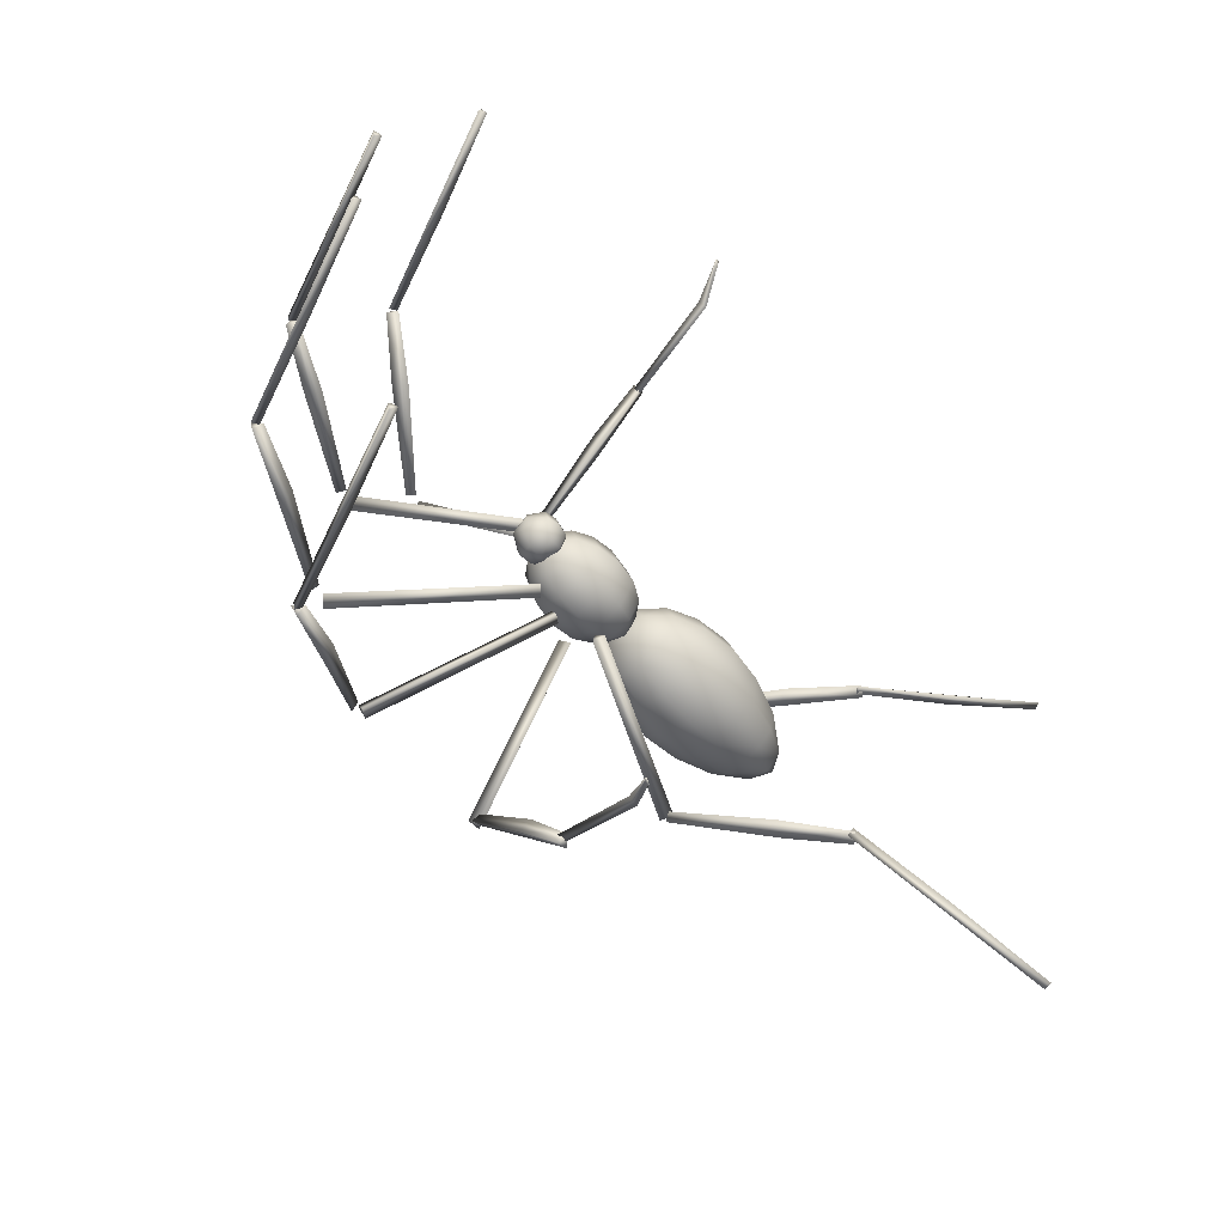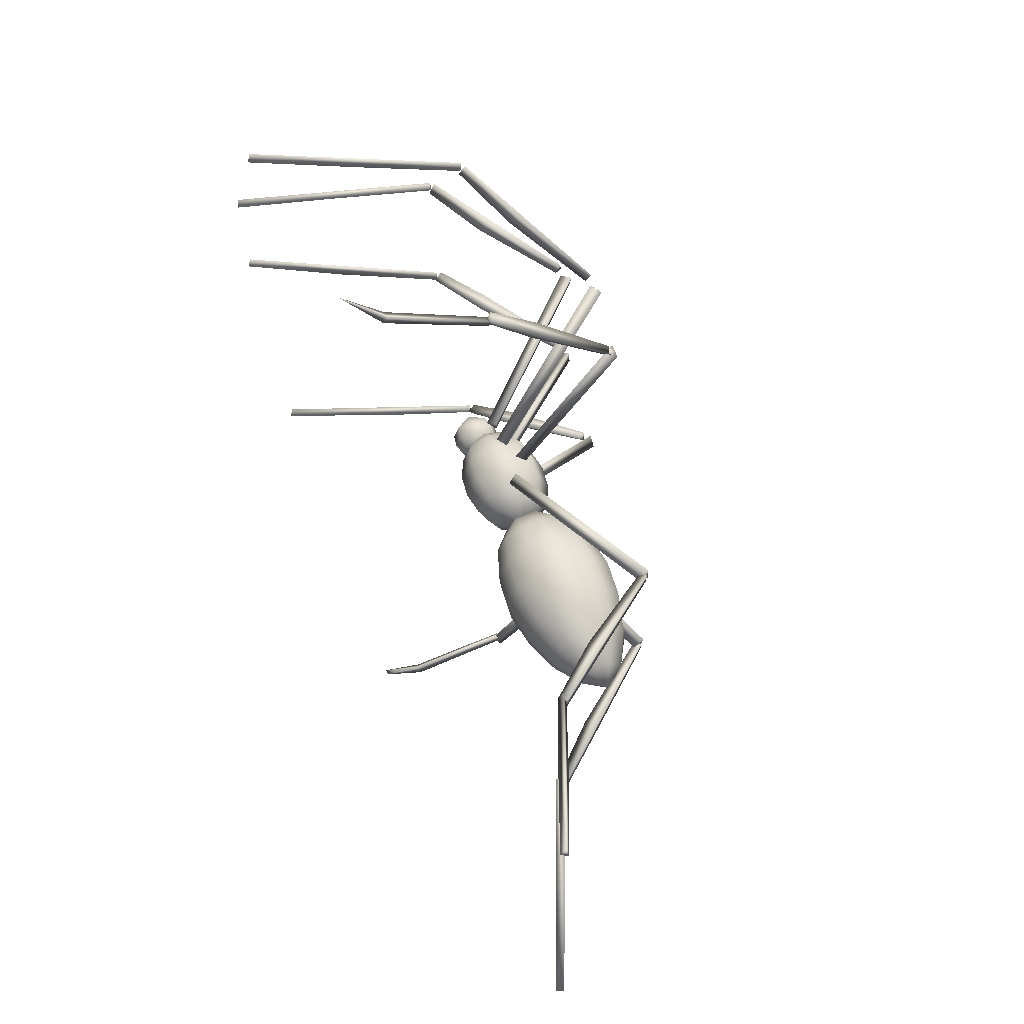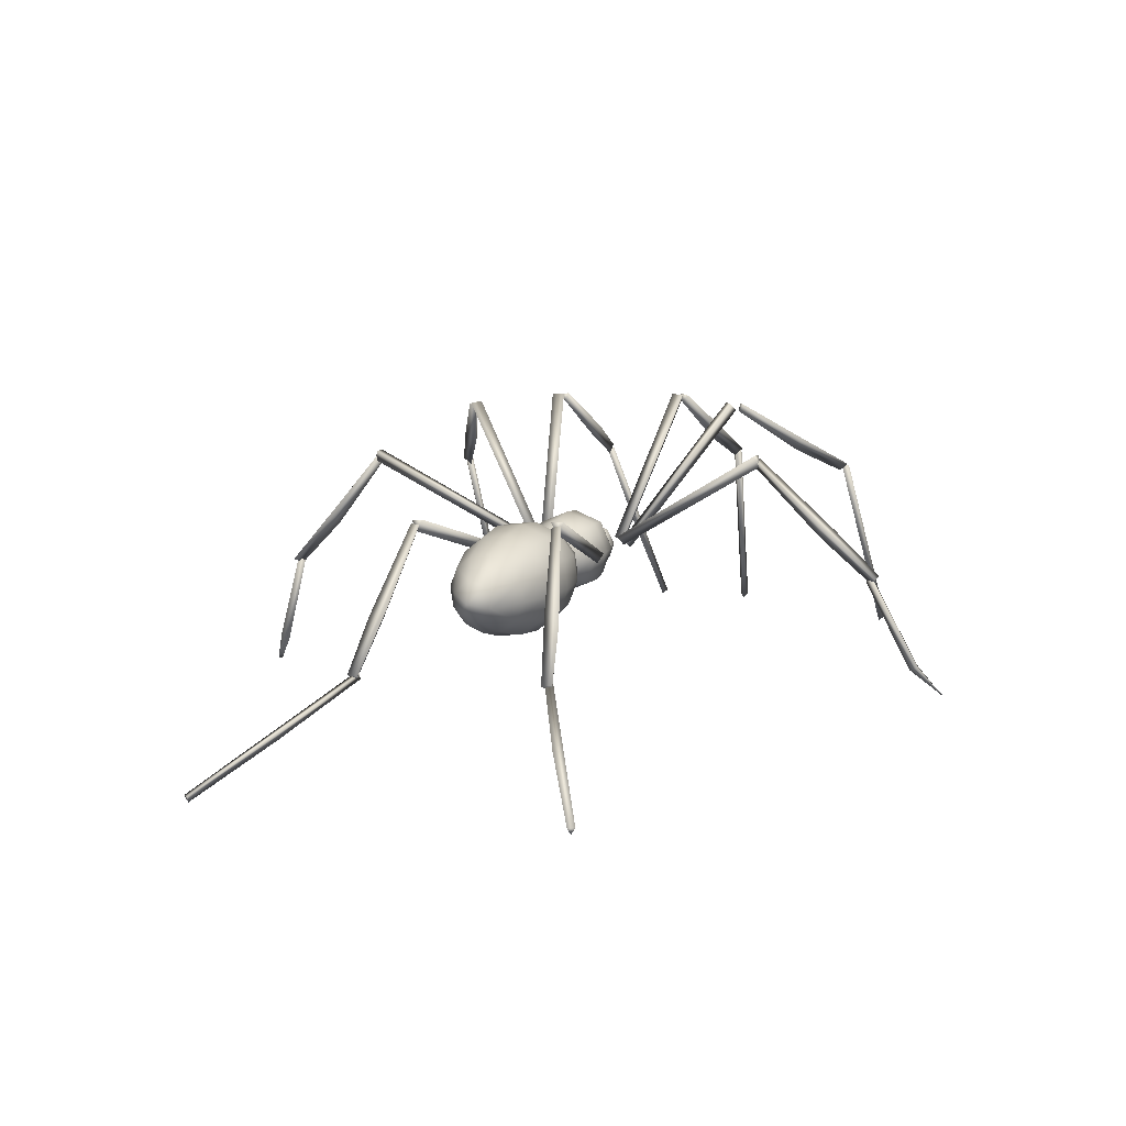
<metadata>
{"format":"obj","ext":"obj","renderer":"f3d","projection":"perspective","resolution":1024,"background":"white","views":[{"elev":-51.7,"azim":130.4,"up":"+Y"},{"elev":54.9,"azim":-115.1,"up":"+Y"},{"elev":11.7,"azim":-61.4,"up":"+Z"}]}
</metadata>
<code>
v 0.564 0.1514 -0.1749
v 0.5626 0.1357 -0.174
v 0.5792 -0.06706 -0.1644
v 0.575 -0.0519 -0.165
v 0.5521 0.1428 -0.1824
v 0.566 -0.06156 -0.1726
v 0.4621 0.1746 0.000187
v 0.4817 -0.09134 0.013
v 0.3894 0.207 0.1877
v 0.3877 0.1914 0.189
v 0.4143 -0.1183 0.2037
v 0.3849 0.1917 0.1976
v 0.4097 -0.1031 0.2036
v 0.3653 0.474 -0.1951
v 0.4491 -0.4436 -0.1504
v 0.3793 0.2119 0.1919
v 0.4071 -0.103 0.2118
v 0.3596 0.4887 -0.1962
v 0.4462 -0.4591 -0.15
v 0.3763 0.1998 0.1827
v 0.4054 -0.1243 0.2081
v 0.3738 0.195 0.1787
v 0.4005 -0.1142 0.1979
v 0.3526 0.4756 -0.2034
v 0.437 -0.4482 -0.1584
v 0.3969 -0.1101 0.1935
v 0.2611 0.4673 -0.01892
v 0.3439 -0.4389 0.02517
v 0.281 0.1728 0.2561
v 0.301 -0.09764 0.2691
v 0.2544 0.1759 0.2367
v 0.2493 0.1973 0.2616
v 0.2756 -0.1074 0.2504
v 0.2742 -0.1269 0.2772
v 0.1901 0.4525 0.1719
v 0.2697 -0.4189 0.2143
v 0.1878 0.4517 0.1801
v 0.2672 -0.4177 0.2224
v 0.1847 0.4673 0.1703
v 0.2671 -0.4345 0.2142
v 0.1763 0.4552 0.1654
v 0.2567 -0.4247 0.2082
v 0.1761 0.4494 0.1615
v 0.2554 -0.4194 0.2038
v 0.1738 0.4673 0.1743
v 0.2563 -0.436 0.2183
v 0.1042 0.3897 0.2411
v 0.1733 -0.3662 0.2779
v 0.1032 0.1573 0.3512
v 0.09856 0.1742 0.3465
v 0.1225 -0.1055 0.3639
v 0.1466 -0.3635 0.2586
v 0.07861 0.3803 0.2224
v 0.121 -0.1233 0.3608
v 0.09391 0.1601 0.3355
v 0.114 -0.1114 0.3486
v 0.06488 0.3976 0.2473
v 0.136 -0.3805 0.2851
v 0.07999 0.164 0.3394
v 0.101 -0.1173 0.353
v 0.06688 0.1486 0.355
v 0.08518 -0.1032 0.3671
v 0.05993 0.1725 0.3529
v 0.08268 -0.128 0.3674
v -0.04656 0.2986 0.3405
v 0.007636 -0.2947 0.3694
v -0.05636 0.2966 0.325
v -0.002214 -0.2961 0.3539
v -0.05827 0.3115 0.3358
v -0.001494 -0.31 0.366
v -0.01506 -0.2964 0.3577
v -0.06908 0.295 0.3289
v -0.06913 0.2751 0.3454
v -0.01884 -0.2754 0.3722
v -0.03642 -0.2929 0.3715
v -0.08957 0.289 0.3432
v -0.05672 -0.007676 0.05699
v -0.06068 -0.01819 0.08768
v -0.06051 -0.03193 0.06185
v -0.06661 0.01729 0.06393
v -0.07782 -0.01197 0.02678
v -0.08249 0.01961 0.09213
v -0.0811 0.01624 0.03644
v -0.07721 -0.03918 0.03916
v -0.08029 -0.05077 0.06795
v -0.0905 -0.04064 0.09822
v -0.09691 0.03245 0.06365
v -0.09414 -0.009136 0.1095
v -0.09953 -0.0139 0.02163
v -0.1027 0.01766 0.03299
v -0.09706 -0.04426 0.03601
v -0.1044 0.02052 0.09515
v -0.1086 -0.009335 0.05954
v -0.1046 -0.05619 0.06753
v -0.1123 -0.03636 0.0633
v -0.1175 0.01792 0.06811
v -0.1144 -0.02398 0.1031
v -0.1157 -0.0407 0.09529
v -0.1187 -0.01155 0.1058
v -0.1257 0.01495 0.0913
v -0.1242 0.01232 0.03606
v -0.1215 -0.01539 0.02572
v -0.1205 -0.0419 0.03832
v -0.1275 0.02447 0.0642
v -0.1357 0.07615 0.07438
v -0.1333 0.02358 0.1107
v -0.1247 -0.09591 0.08262
v -0.1471 0.06198 0.0885
v -0.1382 -0.03573 0.07723
v -0.1411 -0.008392 0.08636
v -0.1396 -0.01472 0.01855
v -0.1363 -0.05501 0.03703
v -0.1438 0.02677 0.03391
v -0.1359 -0.0705 0.07852
v -0.1465 0.04516 0.07411
v -0.1385 -0.0521 0.1187
v -0.1427 -0.01061 0.1341
v -0.1386 -0.08274 0.09541
v -0.1538 0.08358 0.08659
v -0.1453 -0.01382 0.05485
v -0.1413 -0.1053 0.09565
v -0.08736 -0.7774 -0.1644
v -0.2225 0.7024 -0.2364
v -0.2319 0.7072 -0.2355
v -0.09575 -0.7837 -0.1629
v -0.166 -0.1335 0.08333
v -0.1856 0.08185 0.07285
v -0.1699 -0.09152 0.07836
v -0.1838 0.0596 0.07259
v -0.1734 -0.06749 0.1309
v -0.1832 0.03936 0.1268
v -0.1789 -0.01328 0.151
v -0.1748 -0.01865 -3e-06
v -0.1705 -0.07129 0.02414
v -0.1803 0.03556 0.02006
v -0.1684 -0.1151 0.09616
v -0.1848 0.06457 0.08741
v -0.2041 0.07702 0.08562
v -0.1851 -0.1309 0.09574
v -0.1255 -0.7398 -0.1006
v -0.2538 0.6648 -0.1689
v -0.2655 0.6516 -0.1761
v -0.1393 -0.7296 -0.1089
v -0.2719 0.6687 -0.1706
v -0.1426 -0.747 -0.1017
v -0.2285 0.07842 0.1057
v -0.209 -0.1348 0.1161
v -0.2167 -0.02276 -0.007217
v -0.212 -0.07974 0.01892
v -0.2226 0.03592 0.0145
v -0.2114 -0.1016 0.0776
v -0.2264 0.06193 0.07136
v -0.2151 -0.07563 0.1345
v -0.2257 0.04003 0.13
v -0.2211 -0.01694 0.1562
v -0.1717 -0.659 0.07491
v -0.2862 0.5943 0.01392
v -0.2408 0.08456 0.08762
v -0.2199 -0.1447 0.09878
v -0.2825 0.5283 0.1067
v -0.1808 -0.5848 0.1609
v -0.288 0.6082 0.01648
v -0.171 -0.6726 0.07882
v -0.2926 0.5919 0.002245
v -0.1783 -0.6589 0.06312
v -0.2889 0.4973 0.09717
v -0.1927 -0.5565 0.1485
v -0.2513 0.07393 0.1053
v -0.2322 -0.1345 0.1155
v -0.1834 -0.6506 0.06828
v -0.2962 0.5834 0.008232
v -0.1861 -0.6651 0.07425
v -0.3014 0.5976 0.0128
v -0.2885 0.3881 0.2631
v -0.2135 -0.4335 0.3031
v -0.2899 0.3918 0.2559
v -0.2141 -0.4381 0.2962
v -0.3087 0.6035 0.01203
v -0.1921 -0.6722 0.07412
v -0.2938 0.3782 0.244
v -0.2203 -0.4267 0.2831
v -0.3022 0.3957 0.2425
v -0.2254 -0.4454 0.2834
v -0.2589 -0.02643 -0.001994
v -0.2546 -0.07907 0.02215
v -0.2644 0.02779 0.01807
v -0.254 -0.0993 0.07637
v -0.2679 0.05182 0.0706
v -0.2575 -0.07527 0.1289
v -0.2673 0.03159 0.1248
v -0.263 -0.02106 0.149
v -0.3109 0.5033 0.1214
v -0.2134 -0.564 0.1733
v -0.3072 0.3879 0.2521
v -0.2318 -0.4378 0.2923
v -0.257 -0.1189 0.08397
v -0.2751 0.07921 0.07197
v -0.2763 0.05668 0.07454
v -0.2623 -0.0968 0.08437
v -0.313 0.3837 0.2623
v -0.2383 -0.4337 0.3021
v -0.2824 0.06623 0.05442
v -0.2665 -0.1092 0.06532
v -0.3014 0.01531 0.1119
v -0.2981 -0.02498 0.1304
v -0.295 -0.0291 0.01487
v -0.2917 -0.06939 0.03335
v -0.2992 0.0124 0.03023
v -0.2913 -0.08487 0.07485
v -0.3019 0.03079 0.07043
v -0.3064 -0.06077 0.1091
v -0.3146 -0.03108 0.07232
v -0.319 -0.0602 0.1036
v -0.3203 -0.03441 0.03011
v -0.3227 -0.02902 0.1142
v -0.3241 0.002843 0.04871
v -0.3176 -0.06898 0.05354
v -0.3254 0.005546 0.09078
v -0.3247 -0.01391 0.09703
v -0.3199 -0.05817 0.06537
v -0.3246 -0.004384 0.05643
v -0.3282 -0.03162 0.05441
v -0.3586 -0.02609 -0.005106
v -0.3551 -0.06496 0.000536
v -0.3623 0.01033 0.009711
v -0.3528 -0.09587 0.02513
v -0.3653 0.03455 0.04102
v -0.3523 -0.1105 0.06208
v -0.3667 0.04007 0.08044
v -0.3538 -0.105 0.1015
v -0.3662 0.02541 0.1174
v -0.3568 -0.0808 0.1328
v -0.3639 -0.005502 0.142
v -0.3605 -0.04438 0.1476
v -0.4145 -0.02849 -0.02985
v -0.41 -0.07928 -0.02247
v -0.4193 0.0191 -0.01049
v -0.407 -0.1197 0.009656
v -0.4232 0.05074 0.03042
v -0.4064 -0.1388 0.05794
v -0.4251 0.05795 0.08192
v -0.4082 -0.1316 0.1094
v -0.4245 0.0388 0.1302
v -0.4121 -0.09997 0.1503
v -0.4215 -0.001588 0.1623
v -0.417 -0.05238 0.1697
v -0.4807 -0.03364 -0.03964
v -0.4758 -0.08861 -0.03166
v -0.486 0.01787 -0.01868
v -0.4726 -0.1323 0.00312
v -0.4902 0.05212 0.0256
v -0.4719 -0.1531 0.05538
v -0.4922 0.05992 0.08134
v -0.4739 -0.1453 0.1111
v -0.4915 0.03919 0.1336
v -0.4782 -0.111 0.1554
v -0.4883 -0.004521 0.1684
v -0.4834 -0.0595 0.1764
v -0.5471 -0.04076 -0.03299
v -0.5426 -0.09155 -0.02561
v -0.552 0.006832 -0.01363
v -0.5396 -0.1319 0.006517
v -0.5559 0.03847 0.02728
v -0.539 -0.1511 0.0548
v -0.5578 0.04568 0.07878
v -0.5409 -0.1439 0.1063
v -0.5571 0.02653 0.1271
v -0.5448 -0.1122 0.1472
v -0.5542 -0.01386 0.1592
v -0.5496 -0.06465 0.1666
v -0.6013 0.1022 0.1748
v -0.5746 -0.1905 0.1914
v -0.6054 0.1142 0.1901
v -0.5766 -0.2014 0.2078
v -0.6071 0.08938 0.1927
v -0.5828 -0.1772 0.208
v -0.6143 0.1105 0.1849
v -0.586 -0.2 0.2023
v -0.5873 -0.1912 0.187
v -0.6138 0.1002 0.1704
v -0.6144 0.09245 0.1833
v -0.5894 -0.1825 0.199
v -0.6201 -0.05028 -0.0113
v -0.6166 -0.08916 -0.005654
v -0.6238 -0.01386 0.003521
v -0.6144 -0.1201 0.01894
v -0.6268 0.01036 0.03483
v -0.6139 -0.1347 0.05589
v -0.6282 0.01587 0.07424
v -0.6153 -0.1292 0.09531
v -0.6278 0.001213 0.1112
v -0.6183 -0.105 0.1266
v -0.6255 -0.02969 0.1358
v -0.622 -0.06857 0.1414
v -0.6836 -0.02654 0.07634
v -0.682 -0.03491 0.03633
v -0.6817 -0.05659 0.1036
v -0.6783 -0.07321 0.02387
v -0.6764 -0.1029 0.05113
v -0.6811 -0.08975 0.09328
v -0.7049 0.117 0.01731
v -0.6725 -0.2388 0.03697
v -0.6884 -0.2221 0.0609
v -0.7177 0.1 0.04285
v -0.7093 -0.06878 0.06303
v -0.7341 0.1315 0.02315
v -0.6986 -0.2577 0.04445
v -0.7876 0.1292 -0.07306
v -0.7508 -0.2744 -0.05105
v -0.7514 -0.2645 -0.06344
v -0.7863 0.1182 -0.08443
v -0.7906 0.1239 -0.08557
v -0.7546 -0.271 -0.06398
v -0.7939 0.115 -0.07082
v -0.7596 -0.2615 -0.05014
v -0.8063 0.1339 -0.07351
v -0.7683 -0.2824 -0.05088
v -0.8064 0.1122 -0.07542
v -0.7723 -0.2615 -0.05487
v -0.9084 -0.369 -0.1385
v -0.959 0.1849 -0.1678
v -0.9676 0.1809 -0.1513
v -0.9178 -0.3651 -0.1224
v -1.133 0.2681 -0.2375
v -1.064 -0.4885 -0.1983
v -1.133 0.259 -0.2497
v -1.065 -0.4809 -0.2113
v -1.14 0.2559 -0.2368
v -1.073 -0.4779 -0.1987
f 300 297 305
f 297 295 305
f 295 296 305
f 296 298 305
f 298 299 305
f 299 300 305
f 292 294 300
f 300 294 297
f 294 293 297
f 293 291 297
f 297 291 295
f 291 289 295
f 289 287 295
f 295 287 296
f 287 285 296
f 285 283 296
f 296 283 298
f 283 284 298
f 284 286 298
f 298 286 299
f 286 288 299
f 288 290 299
f 299 290 300
f 290 292 300
f 268 270 292
f 292 270 294
f 270 269 294
f 294 269 293
f 269 267 293
f 293 267 291
f 267 265 291
f 291 265 289
f 265 263 289
f 289 263 287
f 263 261 287
f 287 261 285
f 261 259 285
f 285 259 283
f 259 260 283
f 283 260 284
f 260 262 284
f 284 262 286
f 262 264 286
f 286 264 288
f 264 266 288
f 288 266 290
f 266 268 290
f 290 268 292
f 256 258 268
f 268 258 270
f 258 257 270
f 270 257 269
f 257 255 269
f 269 255 267
f 255 253 267
f 267 253 265
f 253 251 265
f 265 251 263
f 251 249 263
f 263 249 261
f 249 247 261
f 261 247 259
f 247 248 259
f 259 248 260
f 248 250 260
f 260 250 262
f 250 252 262
f 262 252 264
f 252 254 264
f 264 254 266
f 254 256 266
f 266 256 268
f 244 246 256
f 256 246 258
f 246 245 258
f 258 245 257
f 245 243 257
f 257 243 255
f 243 241 255
f 255 241 253
f 241 239 253
f 253 239 251
f 239 237 251
f 251 237 249
f 237 235 249
f 249 235 247
f 235 236 247
f 247 236 248
f 236 238 248
f 248 238 250
f 238 240 250
f 250 240 252
f 240 242 252
f 252 242 254
f 242 244 254
f 254 244 256
f 232 234 244
f 244 234 246
f 234 233 246
f 246 233 245
f 233 231 245
f 245 231 243
f 231 229 243
f 243 229 241
f 229 227 241
f 241 227 239
f 227 225 239
f 239 225 237
f 225 223 237
f 237 223 235
f 223 224 235
f 235 224 236
f 224 226 236
f 236 226 238
f 226 228 238
f 238 228 240
f 228 230 240
f 240 230 242
f 230 232 242
f 242 232 244
f 213 215 232
f 232 215 234
f 234 215 233
f 215 218 233
f 233 218 231
f 231 218 229
f 218 216 229
f 229 216 227
f 227 216 225
f 216 214 225
f 225 214 223
f 223 214 224
f 214 217 224
f 224 217 226
f 226 217 228
f 217 213 228
f 228 213 230
f 230 213 232
f 213 212 215
f 215 212 218
f 218 212 216
f 216 212 214
f 214 212 217
f 217 212 213
f 96 106 93
f 106 97 93
f 97 95 93
f 111 113 93
f 93 113 96
f 113 115 96
f 115 106 96
f 106 117 97
f 117 116 97
f 116 114 97
f 97 114 95
f 114 112 95
f 112 111 95
f 95 111 93
f 133 135 111
f 111 135 113
f 135 129 113
f 113 129 115
f 129 131 115
f 115 131 106
f 131 132 106
f 106 132 117
f 132 130 117
f 117 130 116
f 130 128 116
f 116 128 114
f 128 134 114
f 114 134 112
f 134 133 112
f 112 133 111
f 148 150 133
f 133 150 135
f 150 152 135
f 135 152 129
f 152 154 129
f 129 154 131
f 154 155 131
f 131 155 132
f 155 153 132
f 132 153 130
f 153 151 130
f 130 151 128
f 151 149 128
f 128 149 134
f 149 148 134
f 134 148 133
f 184 186 148
f 148 186 150
f 186 188 150
f 150 188 152
f 188 190 152
f 152 190 154
f 190 191 154
f 154 191 155
f 191 189 155
f 155 189 153
f 189 187 153
f 153 187 151
f 187 185 151
f 151 185 149
f 185 184 149
f 149 184 148
f 206 208 184
f 184 208 186
f 208 210 186
f 186 210 188
f 210 204 188
f 188 204 190
f 204 205 190
f 190 205 191
f 205 211 191
f 191 211 189
f 211 209 189
f 189 209 187
f 209 207 187
f 187 207 185
f 207 206 185
f 185 206 184
f 222 221 206
f 206 221 208
f 208 221 210
f 221 219 210
f 210 219 204
f 204 219 205
f 219 211 205
f 211 220 209
f 209 220 207
f 220 222 207
f 207 222 206
f 221 222 219
f 219 222 211
f 211 222 220
f 80 78 77
f 78 79 77
f 81 83 77
f 77 83 80
f 80 82 78
f 84 81 79
f 79 81 77
f 83 87 80
f 87 82 80
f 82 88 78
f 88 86 78
f 86 85 78
f 78 85 79
f 85 84 79
f 89 90 81
f 81 90 83
f 90 87 83
f 87 92 82
f 92 88 82
f 86 94 85
f 94 91 85
f 85 91 84
f 91 89 84
f 84 89 81
f 102 101 89
f 89 101 90
f 101 104 90
f 90 104 87
f 104 100 87
f 87 100 92
f 100 99 92
f 92 99 88
f 99 98 88
f 88 98 86
f 98 94 86
f 94 103 91
f 103 102 91
f 91 102 89
f 100 110 99
f 110 109 99
f 99 109 98
f 98 109 94
f 109 103 94
f 102 120 101
f 101 120 104
f 120 110 104
f 104 110 100
f 109 120 103
f 103 120 102
f 110 120 109
f 198 275 202
f 202 275 280
f 197 273 198
f 198 273 275
f 202 280 197
f 197 280 273
f 275 273 280
f 198 202 197
f 281 304 271
f 271 304 301
f 304 318 301
f 301 318 312
f 277 306 281
f 281 306 304
f 306 316 304
f 304 316 318
f 271 301 277
f 277 301 306
f 301 312 306
f 306 312 316
f 318 316 312
f 281 271 277
f 314 322 311
f 311 322 321
f 322 328 321
f 321 328 326
f 308 324 314
f 314 324 322
f 322 324 328
f 311 321 308
f 308 321 324
f 321 326 324
f 328 324 326
f 314 311 308
f 158 168 182
f 168 200 182
f 146 174 168
f 168 174 200
f 158 182 146
f 146 182 174
f 200 174 182
f 168 158 146
f 194 192 180
f 180 192 166
f 192 178 166
f 166 178 164
f 176 160 194
f 194 160 192
f 160 162 192
f 192 162 178
f 180 166 176
f 176 166 160
f 166 164 160
f 160 164 162
f 178 162 164
f 194 180 176
f 173 144 171
f 171 144 142
f 144 124 142
f 142 124 123
f 157 141 173
f 173 141 144
f 141 123 144
f 144 123 124
f 171 142 157
f 157 142 141
f 142 123 141
f 173 171 157
f 183 169 159
f 183 201 169
f 169 175 147
f 201 175 169
f 175 183 147
f 147 183 159
f 201 183 175
f 169 147 159
f 167 193 181
f 181 193 195
f 165 179 167
f 167 179 193
f 193 161 195
f 195 161 177
f 179 163 193
f 193 163 161
f 161 167 177
f 177 167 181
f 163 165 161
f 161 165 167
f 179 165 163
f 195 177 181
f 143 145 170
f 170 145 172
f 122 125 143
f 143 125 145
f 145 140 172
f 172 140 156
f 125 122 145
f 145 122 140
f 140 143 156
f 156 143 170
f 140 122 143
f 172 156 170
f 127 138 72
f 138 76 72
f 137 73 138
f 138 73 76
f 127 72 137
f 137 72 73
f 76 73 72
f 138 127 137
f 69 57 67
f 67 57 53
f 57 45 53
f 53 45 43
f 65 47 69
f 69 47 57
f 47 37 57
f 57 37 45
f 67 53 65
f 65 53 47
f 53 43 47
f 47 43 37
f 45 37 43
f 69 67 65
f 41 39 27
f 39 18 27
f 27 18 24
f 35 14 39
f 39 14 18
f 41 27 35
f 35 27 14
f 27 24 14
f 18 14 24
f 39 41 35
f 28 40 42
f 28 19 40
f 25 19 28
f 40 15 36
f 19 15 40
f 15 28 36
f 36 28 42
f 15 25 28
f 19 25 15
f 40 36 42
f 279 276 203
f 203 276 199
f 276 274 199
f 199 274 196
f 274 279 196
f 196 279 203
f 276 279 274
f 199 196 203
f 302 303 272
f 272 303 282
f 313 319 302
f 302 319 303
f 303 307 282
f 282 307 278
f 319 317 303
f 303 317 307
f 307 302 278
f 278 302 272
f 317 313 307
f 307 313 302
f 319 313 317
f 282 278 272
f 320 323 310
f 310 323 315
f 327 329 320
f 320 329 323
f 323 325 315
f 315 325 309
f 329 325 323
f 325 320 309
f 309 320 310
f 325 327 320
f 329 327 325
f 315 309 310
f 60 64 107
f 107 64 121
f 64 62 121
f 121 62 118
f 62 60 118
f 118 60 107
f 64 60 62
f 121 118 107
f 33 34 56
f 56 34 54
f 26 21 33
f 33 21 34
f 34 30 54
f 54 30 51
f 21 17 34
f 34 17 30
f 30 33 51
f 51 33 56
f 17 26 30
f 30 26 33
f 21 26 17
f 54 51 56
f 8 11 23
f 8 3 11
f 6 3 8
f 11 4 13
f 3 4 11
f 4 8 13
f 13 8 23
f 4 6 8
f 3 6 4
f 11 13 23
f 119 63 105
f 105 63 59
f 108 61 119
f 119 61 63
f 105 59 108
f 108 59 61
f 63 61 59
f 119 105 108
f 50 32 55
f 55 32 31
f 32 16 31
f 31 16 22
f 49 29 50
f 50 29 32
f 29 12 32
f 32 12 16
f 55 31 49
f 49 31 29
f 31 22 29
f 29 22 12
f 16 12 22
f 50 55 49
f 20 9 7
f 9 1 7
f 7 1 5
f 10 2 9
f 9 2 1
f 20 7 10
f 10 7 2
f 7 5 2
f 1 2 5
f 9 20 10
f 71 139 126
f 71 75 139
f 139 74 136
f 75 74 139
f 74 71 136
f 136 71 126
f 75 71 74
f 139 136 126
f 52 58 68
f 68 58 70
f 44 46 52
f 52 46 58
f 58 48 70
f 70 48 66
f 46 38 58
f 58 38 48
f 48 52 66
f 66 52 68
f 38 44 48
f 48 44 52
f 46 44 38
f 70 66 68

</code>
